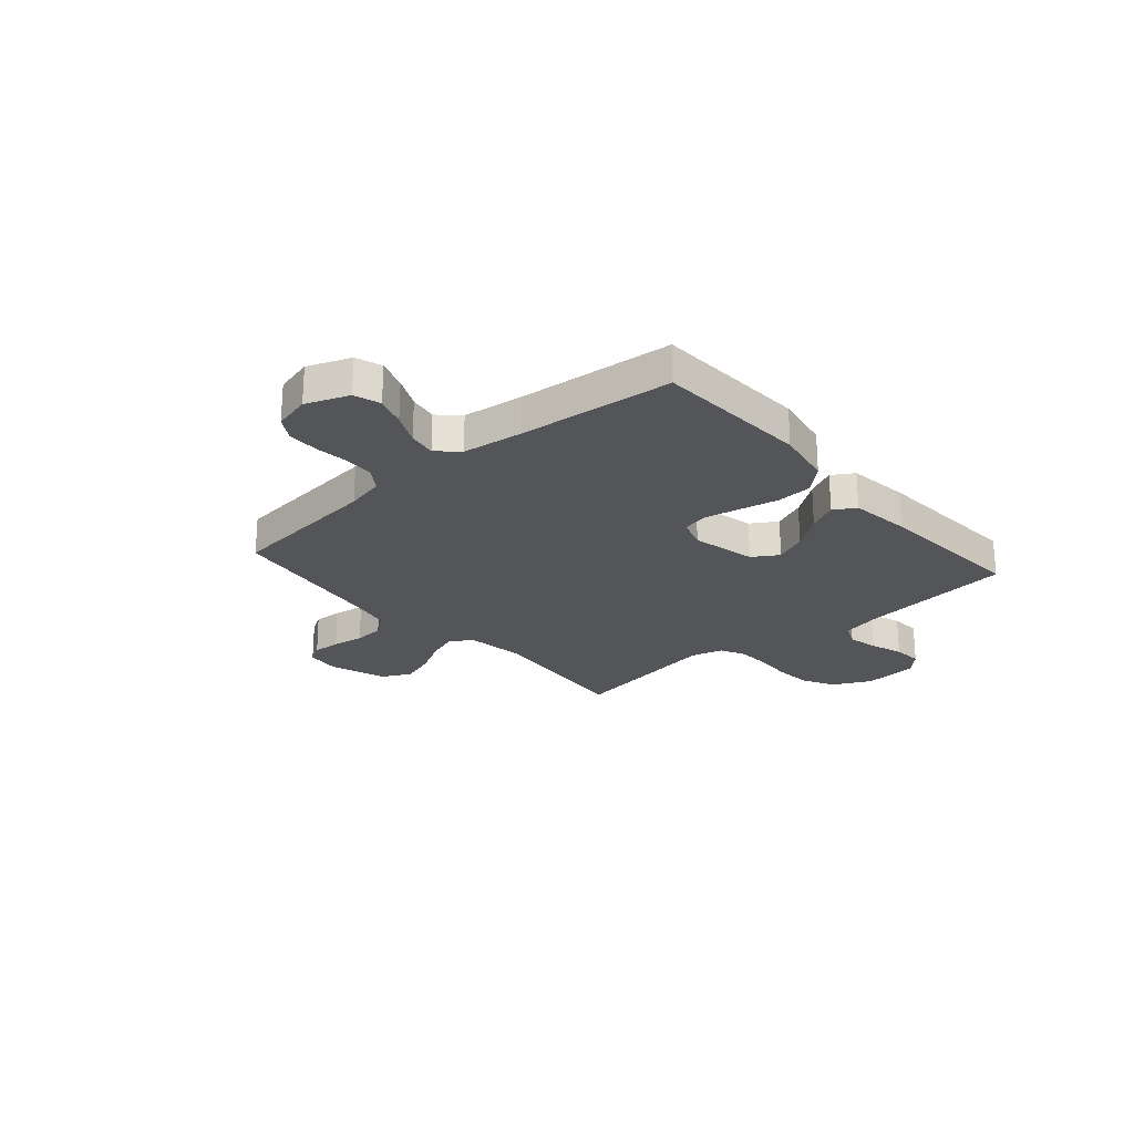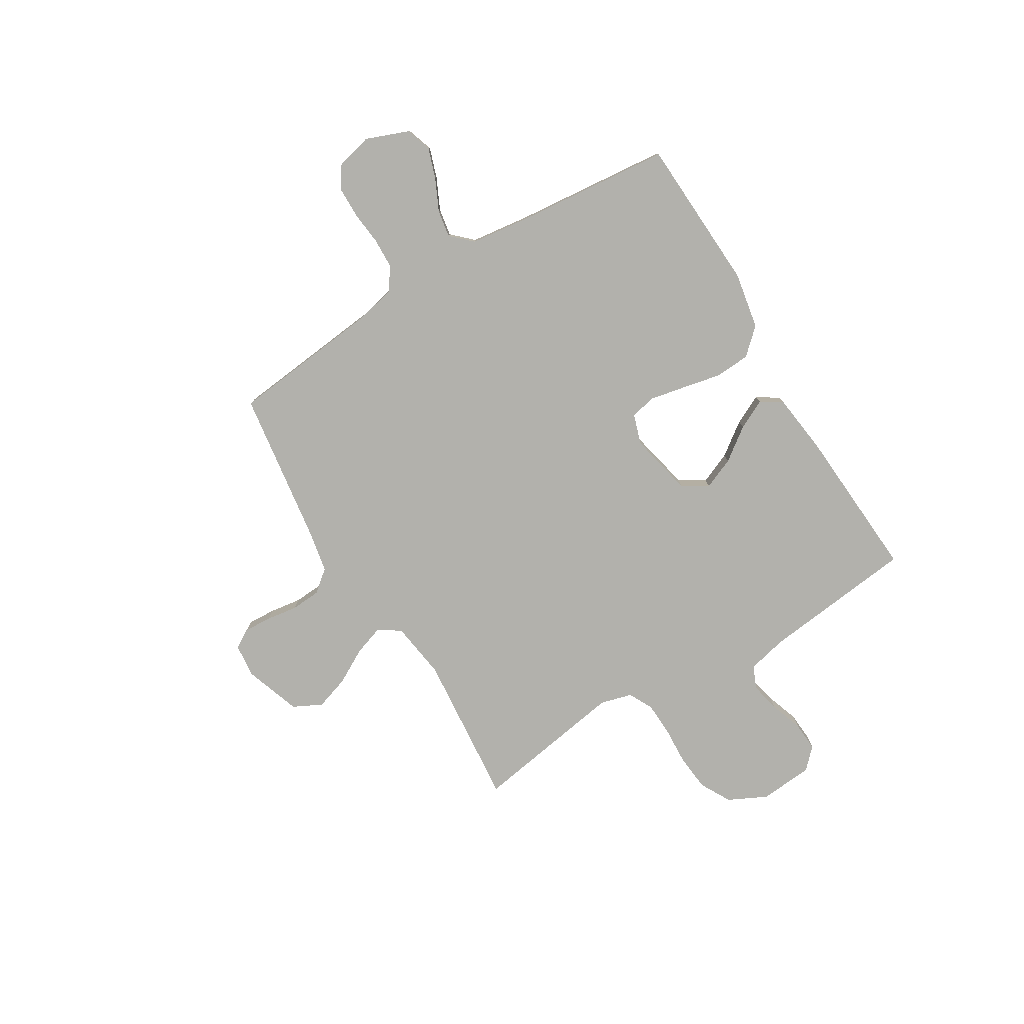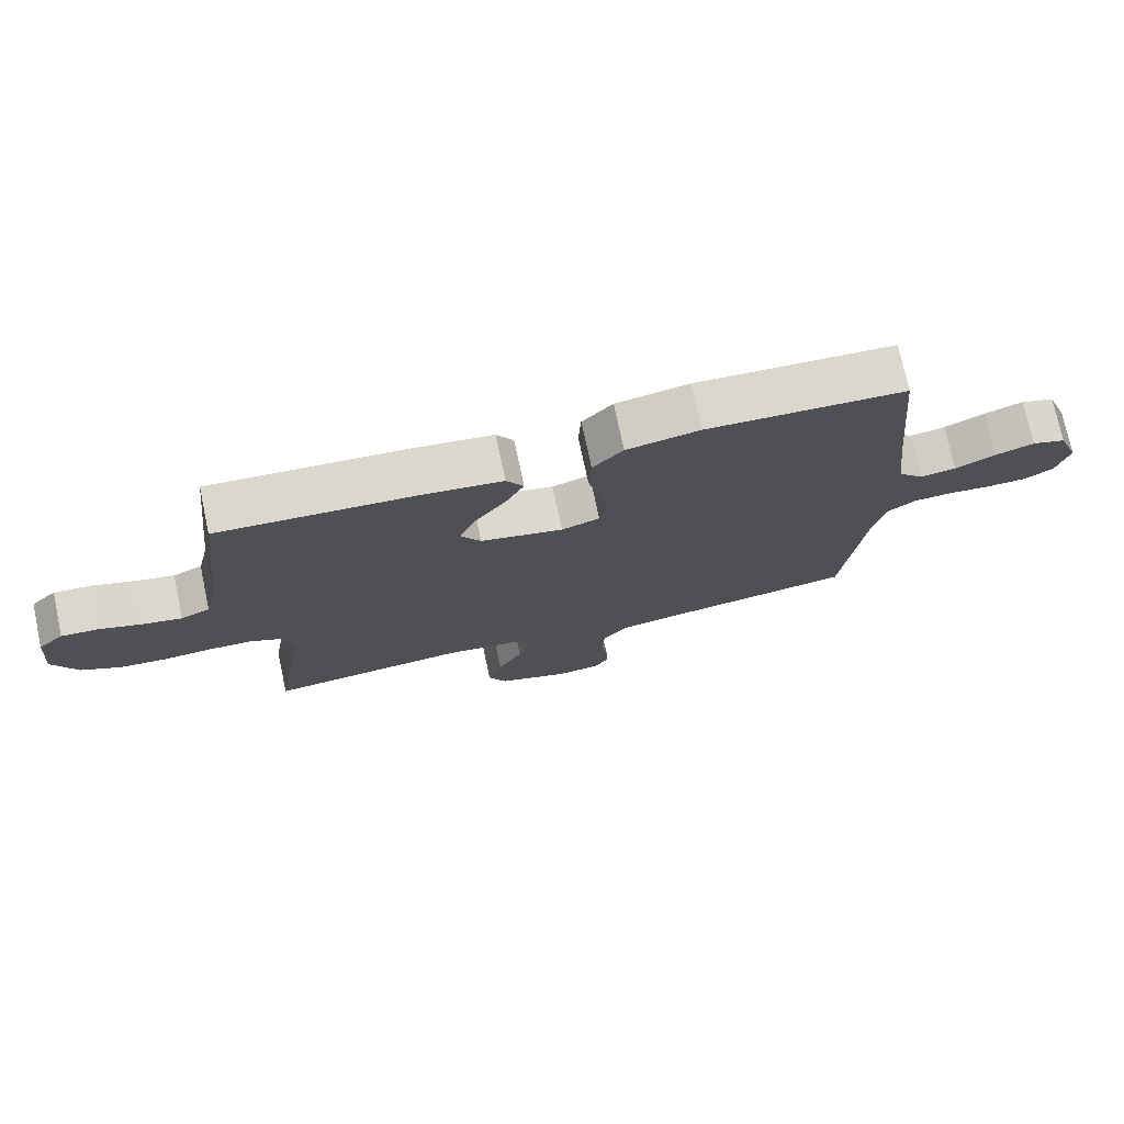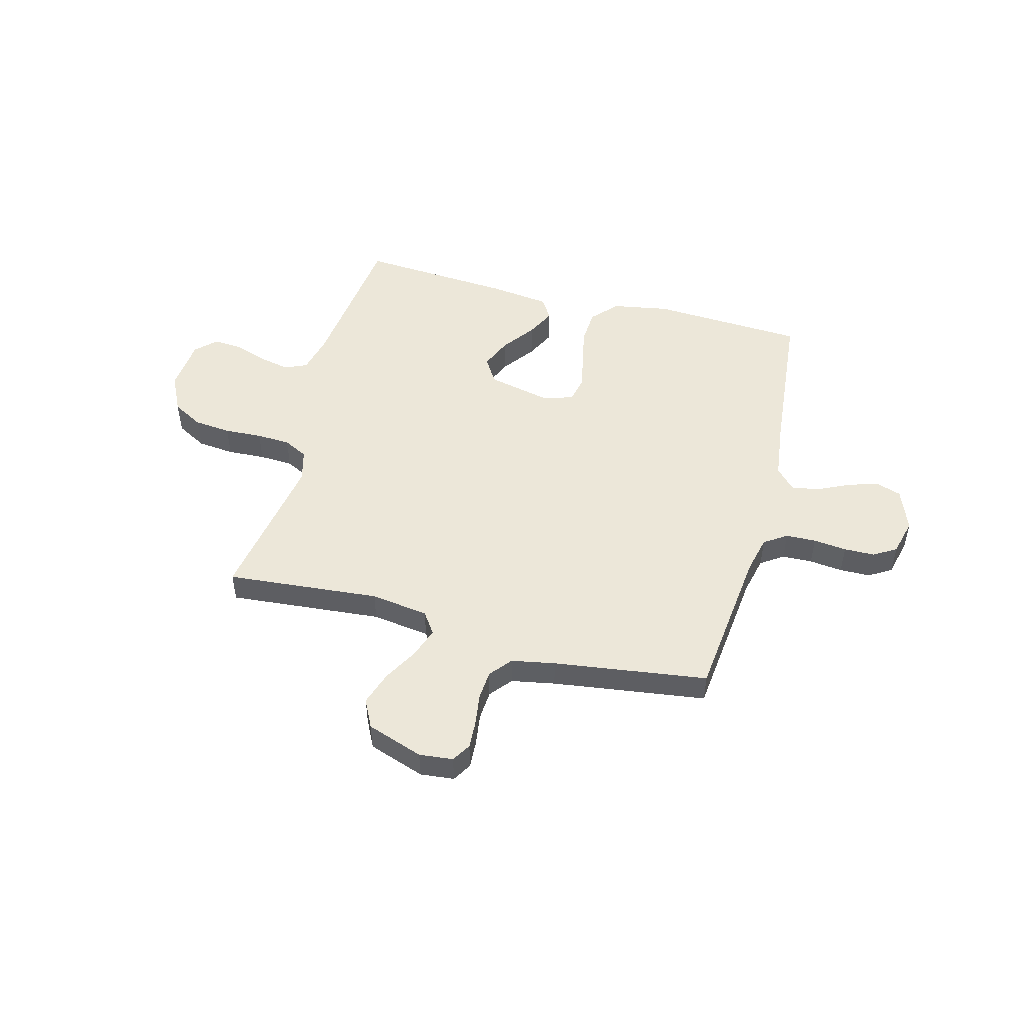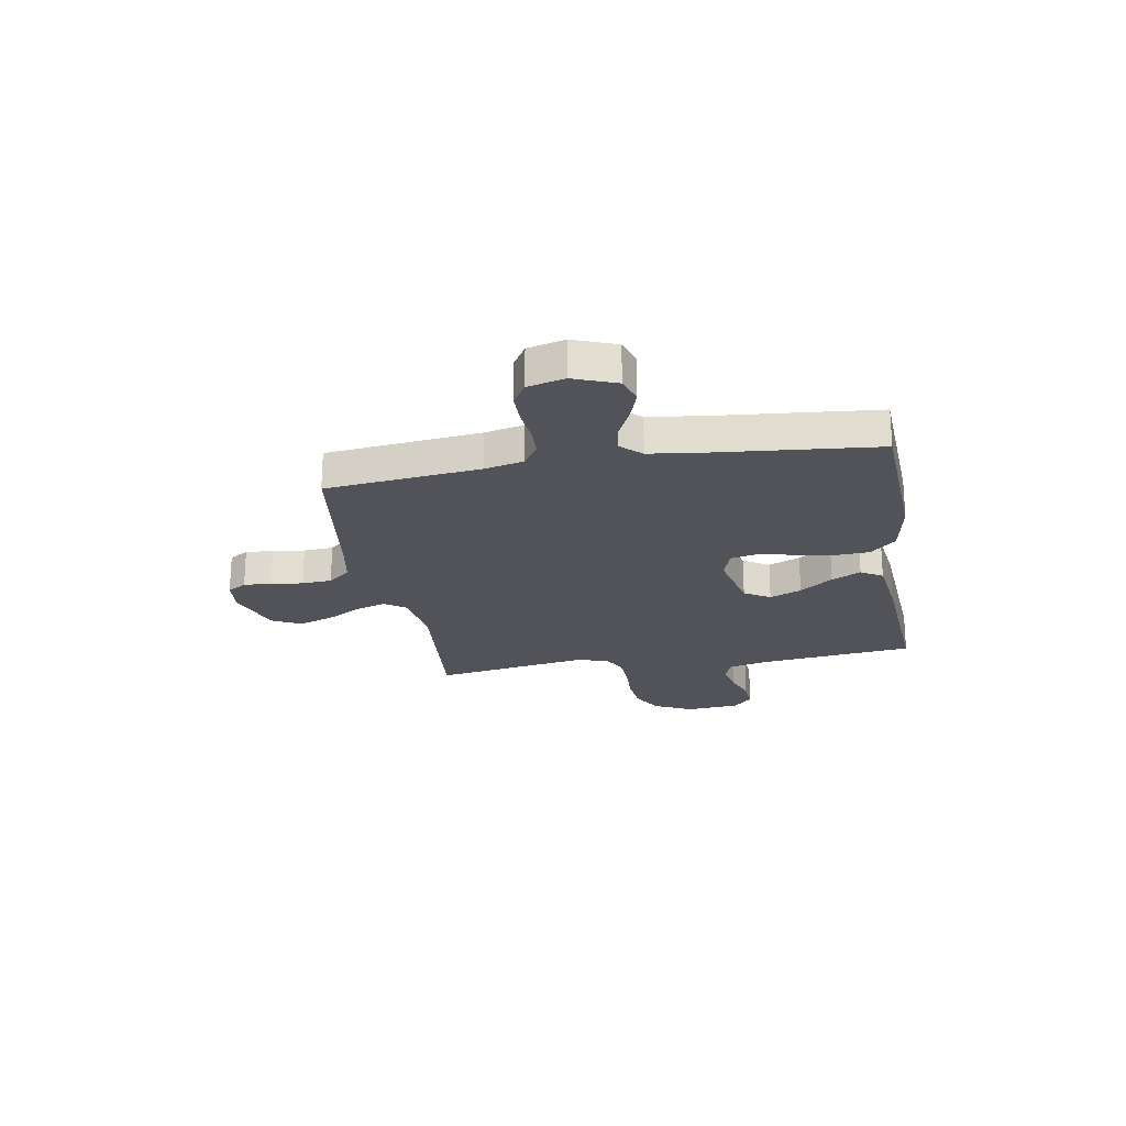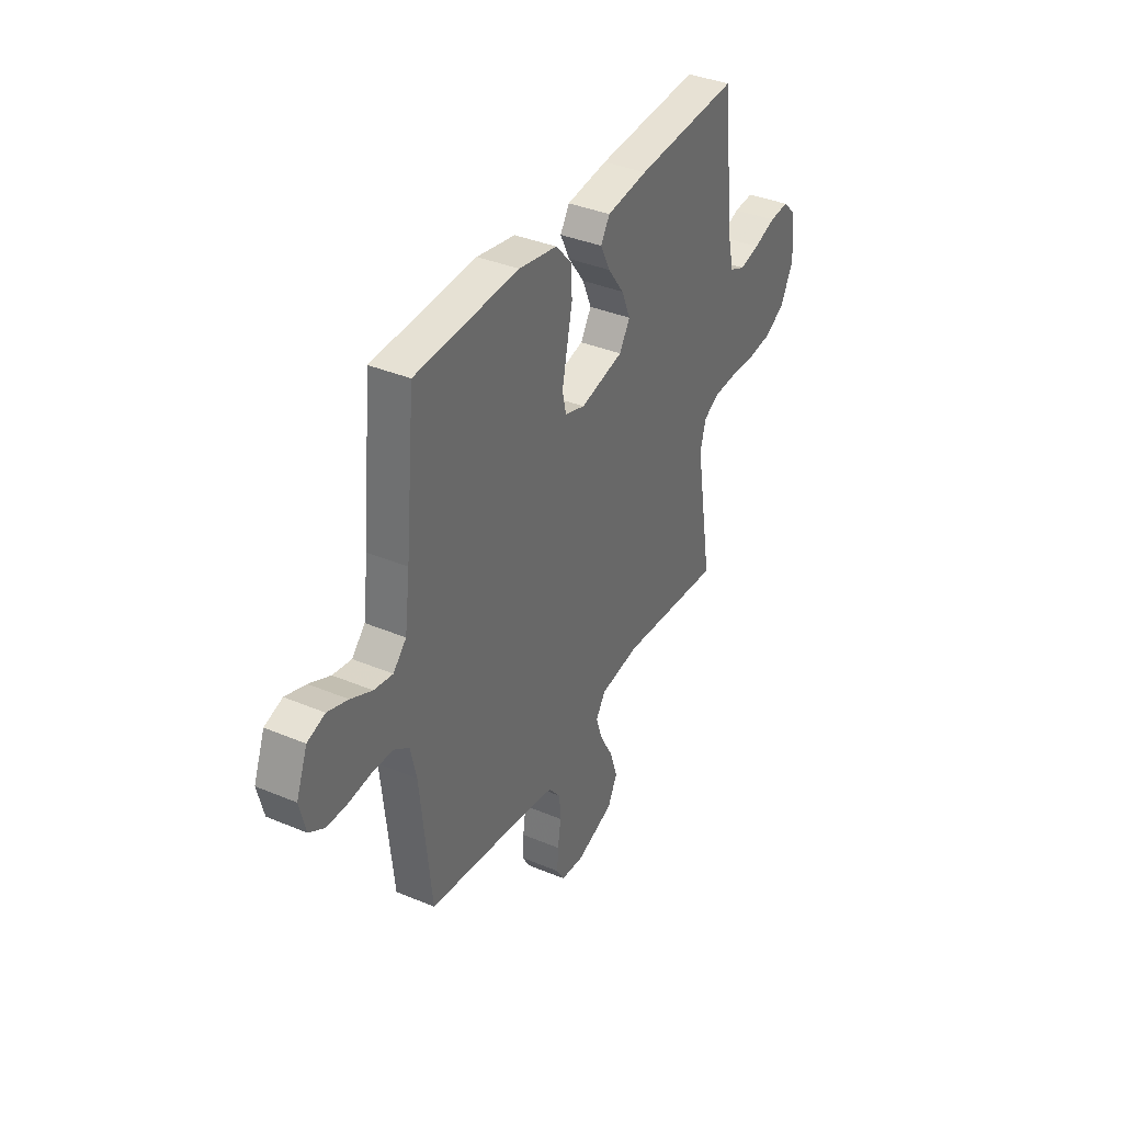
<metadata>
{"format":"obj","ext":"obj","renderer":"f3d","projection":"perspective","resolution":1024,"background":"white","views":[{"elev":-24.1,"azim":-49.0,"up":"+Y"},{"elev":-78.9,"azim":-58.8,"up":"+Y"},{"elev":74.5,"azim":167.9,"up":"+Z"},{"elev":49.7,"azim":-165.1,"up":"+Y"},{"elev":-22.6,"azim":-80.1,"up":"+Y"},{"elev":37.2,"azim":-61.7,"up":"+Z"}]}
</metadata>
<code>
v 0.5 0.07 0.5
v 0.534 0.07 0.2
v 0.552 0.07 0.123
v 0.596 0.07 0.104
v 0.655 0.07 0.117
v 0.719 0.07 0.139
v 0.776 0.07 0.143
v 0.815 0.07 0.105
v 0.824 0.07 0
v 0.787 0.07 -0.075
v 0.727 0.07 -0.108
v 0.655 0.07 -0.115
v 0.581 0.07 -0.111
v 0.515 0.07 -0.114
v 0.468 0.07 -0.138
v 0.451 0.07 -0.2
v 0.5 0.07 -0.5
v 0.2 0.07 -0.473
v 0.087 0.07 -0.489
v 0.058 0.07 -0.531
v 0.078 0.07 -0.59
v 0.116 0.07 -0.658
v 0.138 0.07 -0.725
v 0.11 0.07 -0.781
v 0 0.07 -0.819
v -0.066 0.07 -0.812
v -0.088 0.07 -0.775
v -0.085 0.07 -0.721
v -0.076 0.07 -0.659
v -0.08 0.07 -0.601
v -0.115 0.07 -0.558
v -0.2 0.07 -0.542
v -0.5 0.07 -0.5
v -0.532 0.07 -0.2
v -0.549 0.07 -0.125
v -0.593 0.07 -0.095
v -0.652 0.07 -0.093
v -0.717 0.07 -0.1
v -0.777 0.07 -0.099
v -0.821 0.07 -0.072
v -0.839 0.07 0
v -0.807 0.07 0.083
v -0.756 0.07 0.1
v -0.697 0.07 0.08
v -0.636 0.07 0.051
v -0.582 0.07 0.042
v -0.544 0.07 0.082
v -0.529 0.07 0.2
v -0.5 0.07 0.5
v -0.2 0.07 0.515
v -0.089 0.07 0.495
v -0.043 0.07 0.445
v -0.039 0.07 0.376
v -0.055 0.07 0.3
v -0.069 0.07 0.231
v -0.058 0.07 0.181
v 0 0.07 0.162
v 0.125 0.07 0.19
v 0.156 0.07 0.24
v 0.13 0.07 0.302
v 0.083 0.07 0.366
v 0.055 0.07 0.423
v 0.081 0.07 0.465
v 0.2 0.07 0.48
v 0.5 0 0.5
v 0.534 0 0.2
v 0.552 0 0.123
v 0.596 0 0.104
v 0.655 0 0.117
v 0.719 0 0.139
v 0.776 0 0.143
v 0.815 0 0.105
v 0.824 0 0
v 0.787 0 -0.075
v 0.727 0 -0.108
v 0.655 0 -0.115
v 0.581 0 -0.111
v 0.515 0 -0.114
v 0.468 0 -0.138
v 0.451 0 -0.2
v 0.5 0 -0.5
v 0.2 0 -0.473
v 0.087 0 -0.489
v 0.058 0 -0.531
v 0.078 0 -0.59
v 0.116 0 -0.658
v 0.138 0 -0.725
v 0.11 0 -0.781
v 0 0 -0.819
v -0.066 0 -0.812
v -0.088 0 -0.775
v -0.085 0 -0.721
v -0.076 0 -0.659
v -0.08 0 -0.601
v -0.115 0 -0.558
v -0.2 0 -0.542
v -0.5 0 -0.5
v -0.532 0 -0.2
v -0.549 0 -0.125
v -0.593 0 -0.095
v -0.652 0 -0.093
v -0.717 0 -0.1
v -0.777 0 -0.099
v -0.821 0 -0.072
v -0.839 0 0
v -0.807 0 0.083
v -0.756 0 0.1
v -0.697 0 0.08
v -0.636 0 0.051
v -0.582 0 0.042
v -0.544 0 0.082
v -0.529 0 0.2
v -0.5 0 0.5
v -0.2 0 0.515
v -0.089 0 0.495
v -0.043 0 0.445
v -0.039 0 0.376
v -0.055 0 0.3
v -0.069 0 0.231
v -0.058 0 0.181
v 0 0 0.162
v 0.125 0 0.19
v 0.156 0 0.24
v 0.13 0 0.302
v 0.083 0 0.366
v 0.055 0 0.423
v 0.081 0 0.465
v 0.2 0 0.48
f 64 1 2
f 63 64 2
f 62 63 2
f 61 62 2
f 60 61 2
f 59 60 2 3
f 58 59 3 4
f 57 58 4
f 52 53 54
f 51 52 54
f 50 51 54
f 49 50 54
f 48 49 54
f 47 48 54 55
f 46 47 55 56
f 43 44 45
f 42 43 45
f 41 42 45
f 40 41 45
f 39 40 45
f 38 39 45
f 37 38 45
f 36 37 45 46
f 46 56 57
f 36 46 57
f 35 36 57
f 32 33 34
f 35 57 4
f 34 35 4
f 32 34 4
f 31 32 4
f 27 28 29
f 26 27 29
f 25 26 29
f 24 25 29
f 23 24 29
f 22 23 29
f 21 22 29
f 20 21 29 30
f 16 17 18
f 15 16 18 19
f 11 12 13
f 10 11 13
f 9 10 13
f 8 9 13
f 7 8 13
f 6 7 13
f 5 6 13
f 5 13 14
f 4 5 14 15
f 19 20 30 31
f 4 15 19 31
f 66 65 128
f 66 128 127
f 66 127 126
f 66 126 125
f 66 125 124
f 67 66 124 123
f 68 67 123 122
f 68 122 121
f 118 117 116
f 118 116 115
f 118 115 114
f 118 114 113
f 118 113 112
f 119 118 112 111
f 120 119 111 110
f 109 108 107
f 109 107 106
f 109 106 105
f 109 105 104
f 109 104 103
f 109 103 102
f 109 102 101
f 110 109 101 100
f 121 120 110
f 121 110 100
f 121 100 99
f 98 97 96
f 68 121 99
f 68 99 98
f 68 98 96
f 68 96 95
f 93 92 91
f 93 91 90
f 93 90 89
f 93 89 88
f 93 88 87
f 93 87 86
f 93 86 85
f 94 93 85 84
f 82 81 80
f 83 82 80 79
f 77 76 75
f 77 75 74
f 77 74 73
f 77 73 72
f 77 72 71
f 77 71 70
f 77 70 69
f 78 77 69
f 79 78 69 68
f 95 94 84 83
f 95 83 79 68
f 1 65 66 2
f 2 66 67 3
f 3 67 68 4
f 4 68 69 5
f 5 69 70 6
f 6 70 71 7
f 7 71 72 8
f 8 72 73 9
f 9 73 74 10
f 10 74 75 11
f 11 75 76 12
f 12 76 77 13
f 13 77 78 14
f 14 78 79 15
f 15 79 80 16
f 16 80 81 17
f 17 81 82 18
f 18 82 83 19
f 19 83 84 20
f 20 84 85 21
f 21 85 86 22
f 22 86 87 23
f 23 87 88 24
f 24 88 89 25
f 25 89 90 26
f 26 90 91 27
f 27 91 92 28
f 28 92 93 29
f 29 93 94 30
f 30 94 95 31
f 31 95 96 32
f 32 96 97 33
f 33 97 98 34
f 34 98 99 35
f 35 99 100 36
f 36 100 101 37
f 37 101 102 38
f 38 102 103 39
f 39 103 104 40
f 40 104 105 41
f 41 105 106 42
f 42 106 107 43
f 43 107 108 44
f 44 108 109 45
f 45 109 110 46
f 46 110 111 47
f 47 111 112 48
f 48 112 113 49
f 49 113 114 50
f 50 114 115 51
f 51 115 116 52
f 52 116 117 53
f 53 117 118 54
f 54 118 119 55
f 55 119 120 56
f 56 120 121 57
f 57 121 122 58
f 58 122 123 59
f 59 123 124 60
f 60 124 125 61
f 61 125 126 62
f 62 126 127 63
f 63 127 128 64
f 64 128 65 1

</code>
